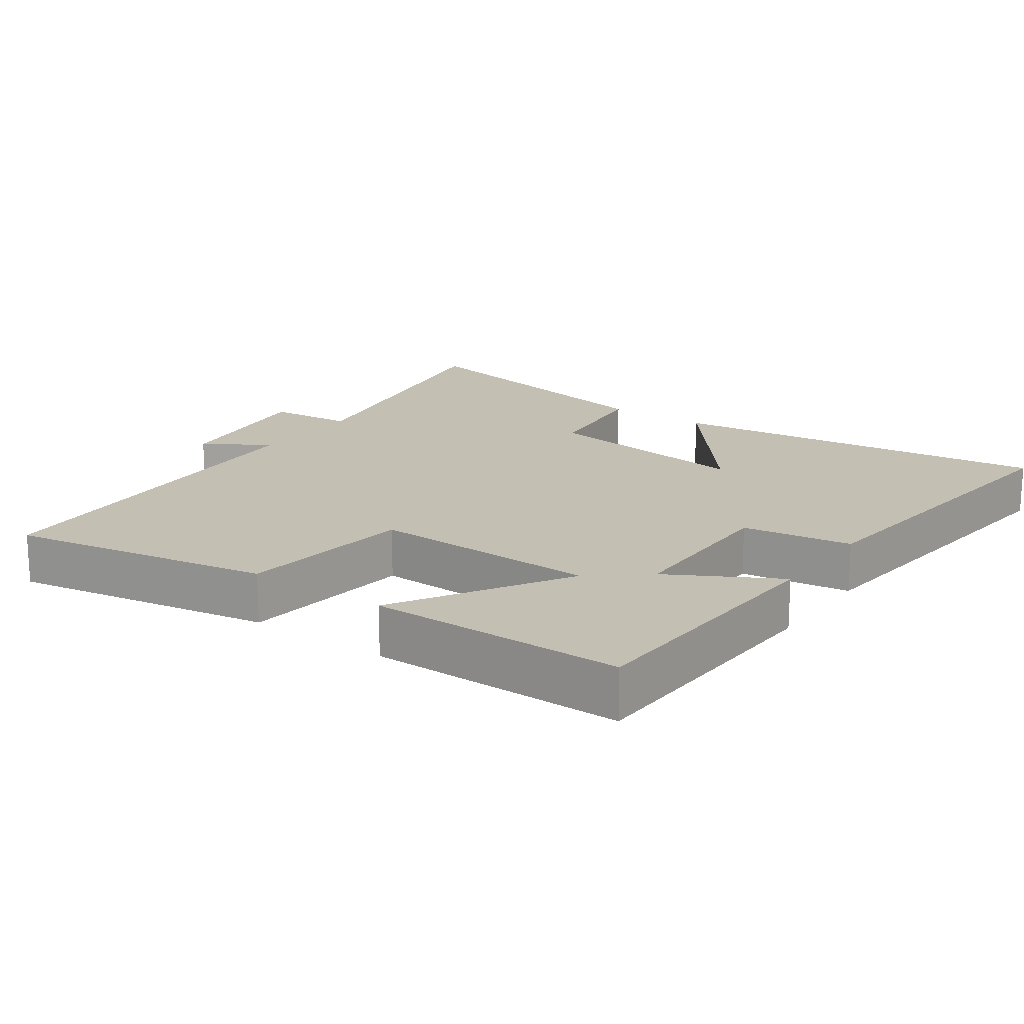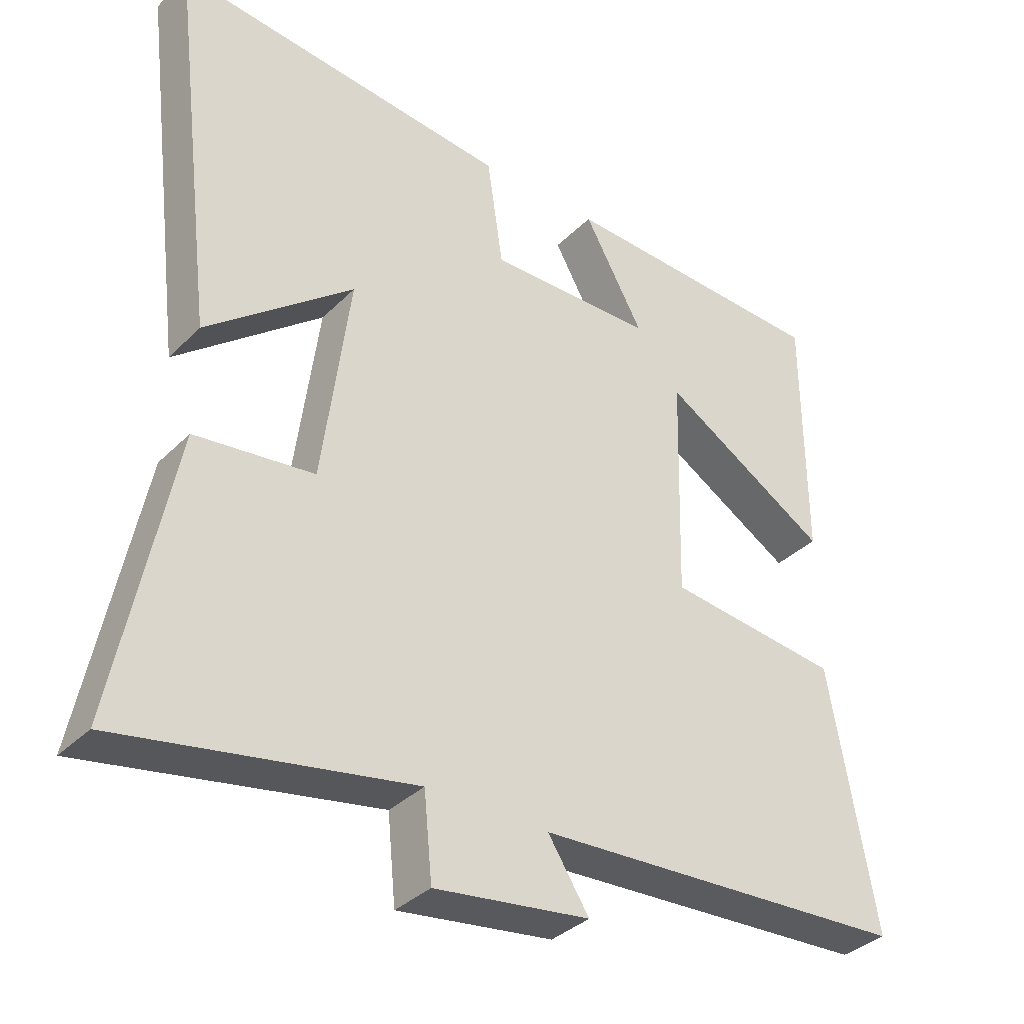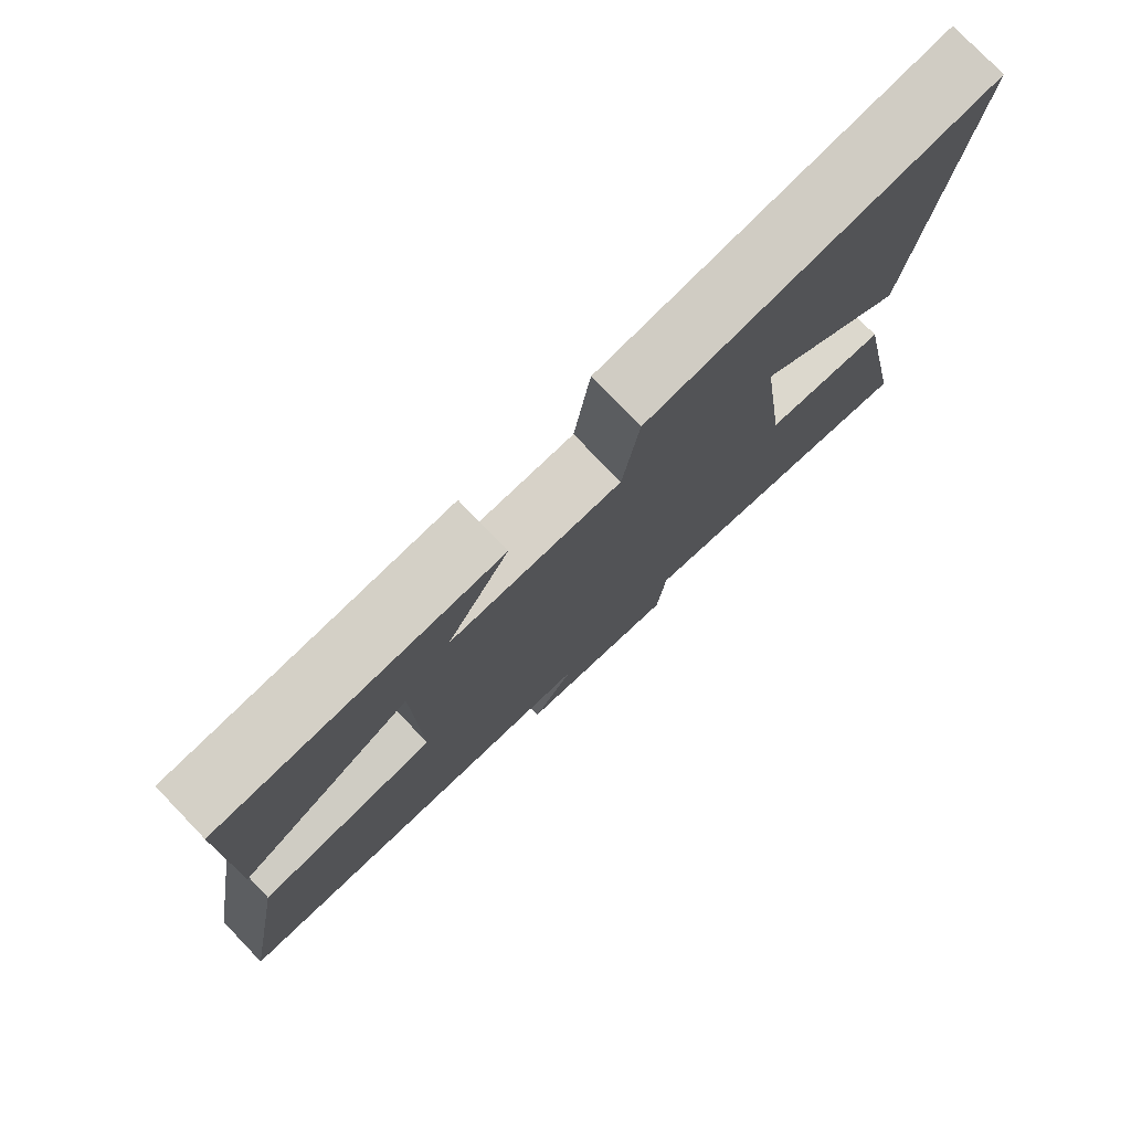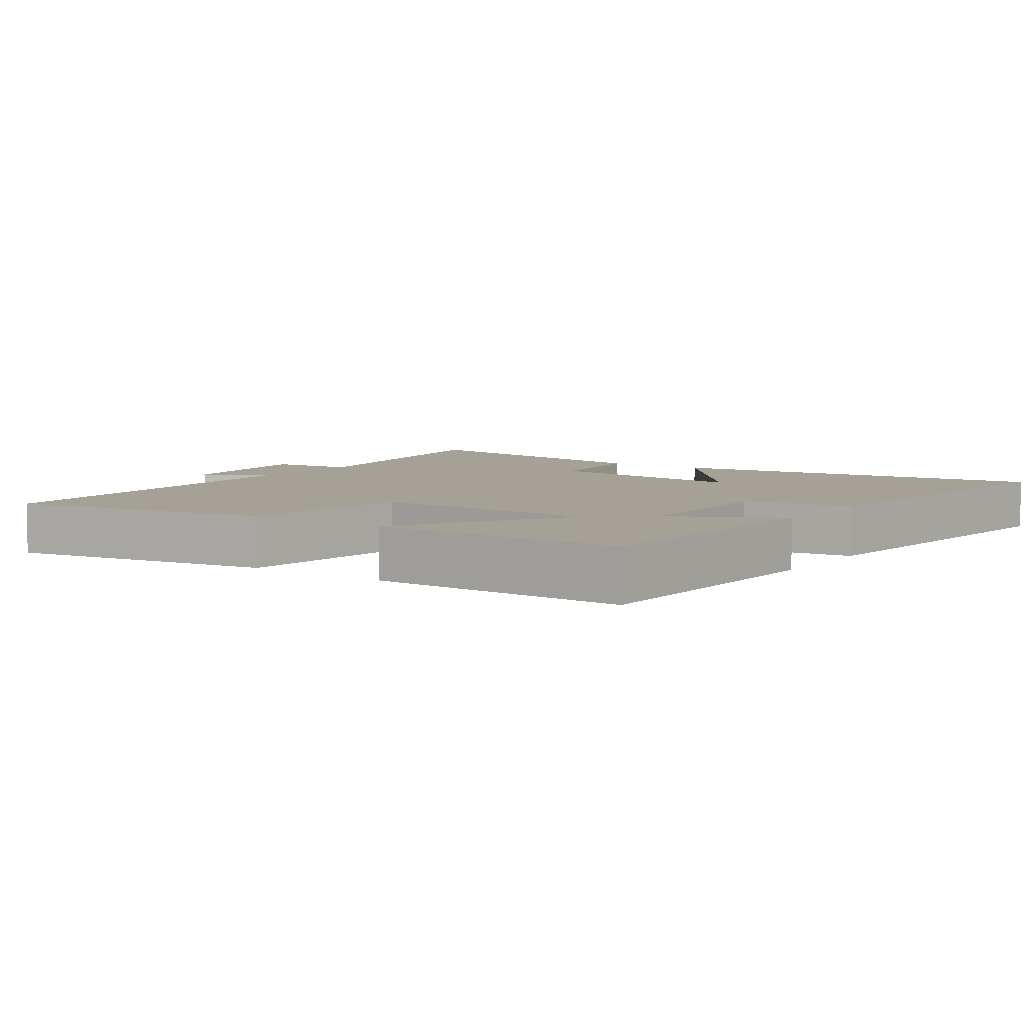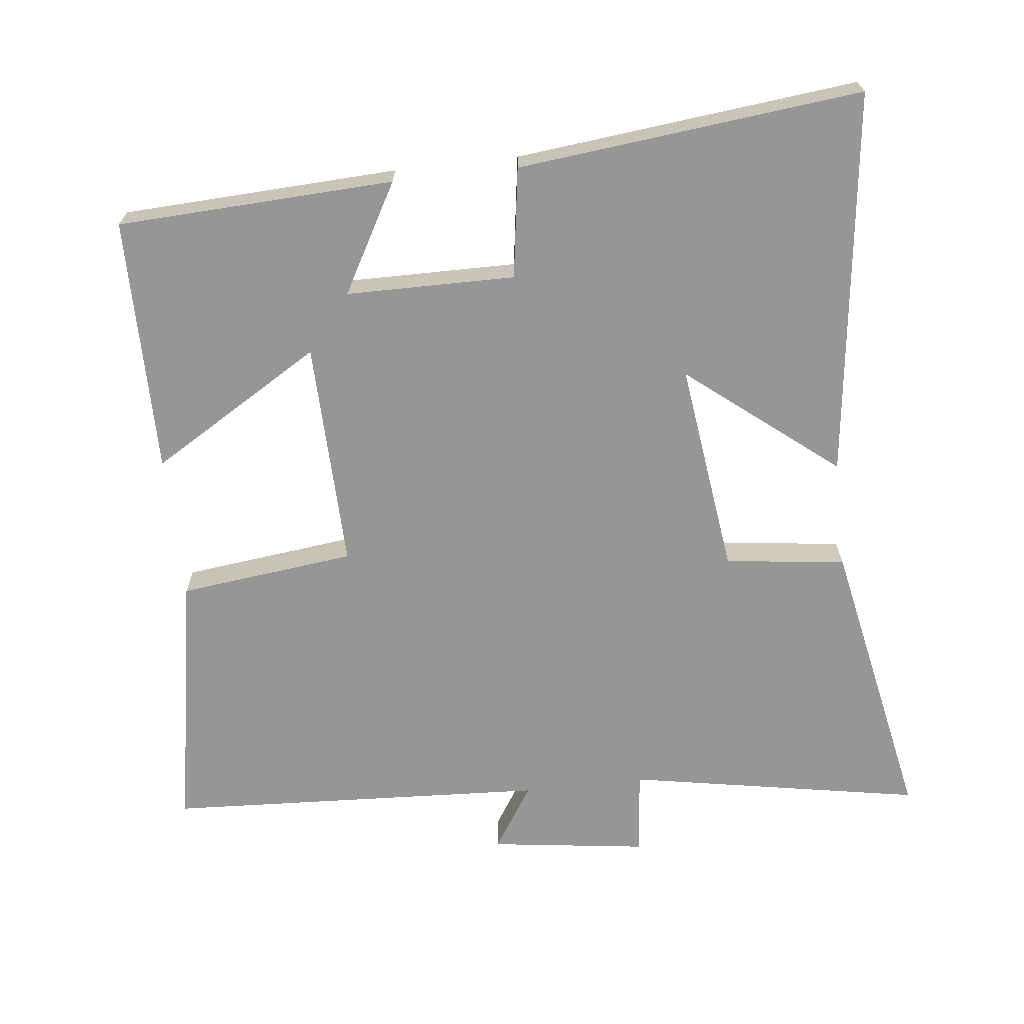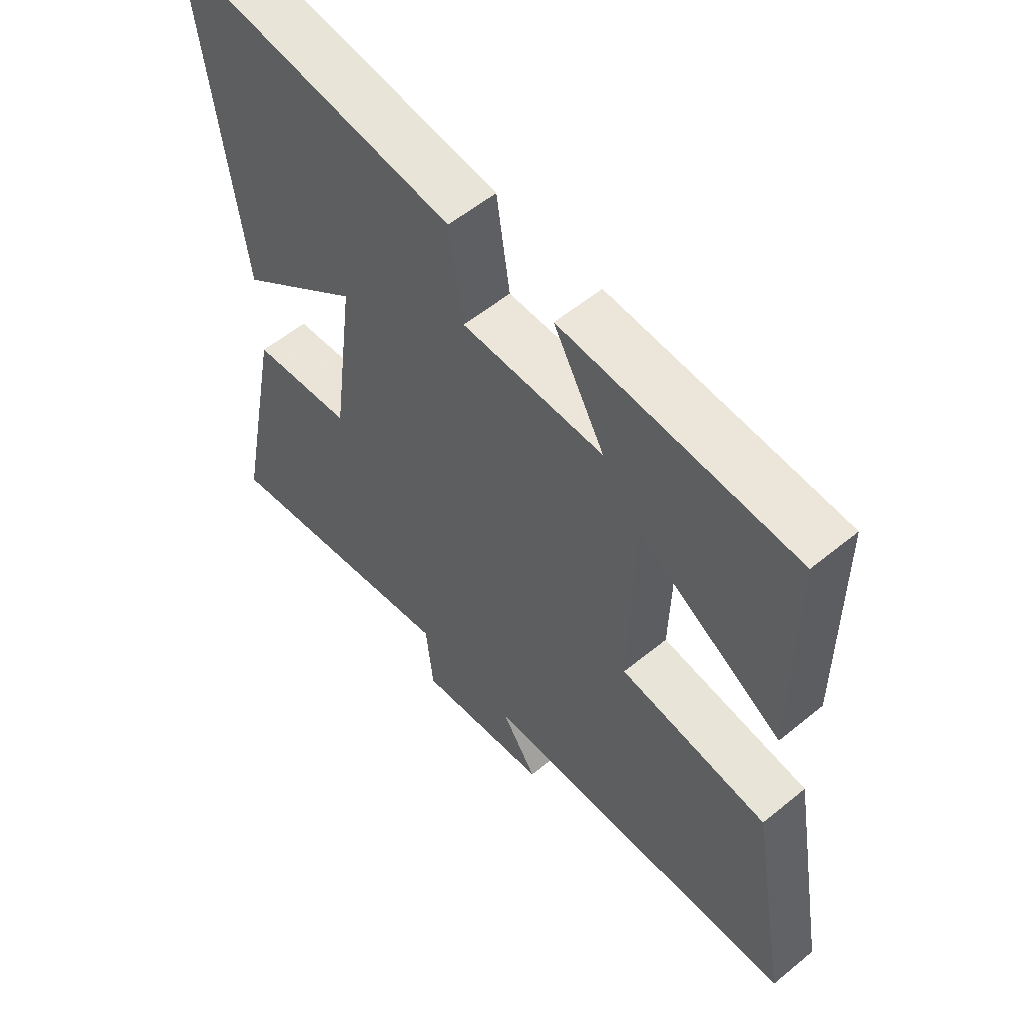
<metadata>
{"format":"obj","ext":"obj","renderer":"f3d","projection":"perspective","resolution":1024,"background":"white","views":[{"elev":17.9,"azim":-54.6,"up":"+Y"},{"elev":-35.2,"azim":142.2,"up":"+Z"},{"elev":77.8,"azim":-43.9,"up":"+Z"},{"elev":6.1,"azim":-54.7,"up":"+Y"},{"elev":-67.7,"azim":6.4,"up":"+Y"},{"elev":56.8,"azim":-130.5,"up":"+Z"}]}
</metadata>
<code>
v -0.567 0.07 -0.472
v -0.5 0.07 -0.095
v -0.247 0.07 -0.065
v -0.255 0.07 0.263
v -0.5 0.07 0.115
v -0.498 0.07 0.482
v -0.102 0.07 0.5
v -0.189 0.07 0.344
v 0.053 0.07 0.342
v 0.076 0.07 0.5
v 0.568 0.07 0.553
v 0.5 0.07 -0.002
v 0.287 0.07 0.168
v 0.327 0.07 -0.138
v 0.5 0.07 -0.158
v 0.583 0.07 -0.576
v 0.16 0.07 -0.5
v 0.148 0.07 -0.623
v -0.078 0.07 -0.593
v -0.018 0.07 -0.5
v -0.567 0 -0.472
v -0.5 0 -0.095
v -0.247 0 -0.065
v -0.255 0 0.263
v -0.5 0 0.115
v -0.498 0 0.482
v -0.102 0 0.5
v -0.189 0 0.344
v 0.053 0 0.342
v 0.076 0 0.5
v 0.568 0 0.553
v 0.5 0 -0.002
v 0.287 0 0.168
v 0.327 0 -0.138
v 0.5 0 -0.158
v 0.583 0 -0.576
v 0.16 0 -0.5
v 0.148 0 -0.623
v -0.078 0 -0.593
v -0.018 0 -0.5
f 17 18 19 20
f 1 2 3
f 20 1 3
f 17 20 3
f 14 15 16 17
f 17 3 4
f 14 17 4
f 13 14 4
f 10 11 12 13
f 9 10 13
f 8 9 13 4
f 6 7 8
f 5 6 8
f 4 5 8
f 40 39 38 37
f 23 22 21
f 23 21 40
f 23 40 37
f 37 36 35 34
f 24 23 37
f 24 37 34
f 24 34 33
f 33 32 31 30
f 33 30 29
f 24 33 29 28
f 28 27 26
f 28 26 25
f 28 25 24
f 1 21 22 2
f 2 22 23 3
f 3 23 24 4
f 4 24 25 5
f 5 25 26 6
f 6 26 27 7
f 7 27 28 8
f 8 28 29 9
f 9 29 30 10
f 10 30 31 11
f 11 31 32 12
f 12 32 33 13
f 13 33 34 14
f 14 34 35 15
f 15 35 36 16
f 16 36 37 17
f 17 37 38 18
f 18 38 39 19
f 19 39 40 20
f 20 40 21 1

</code>
